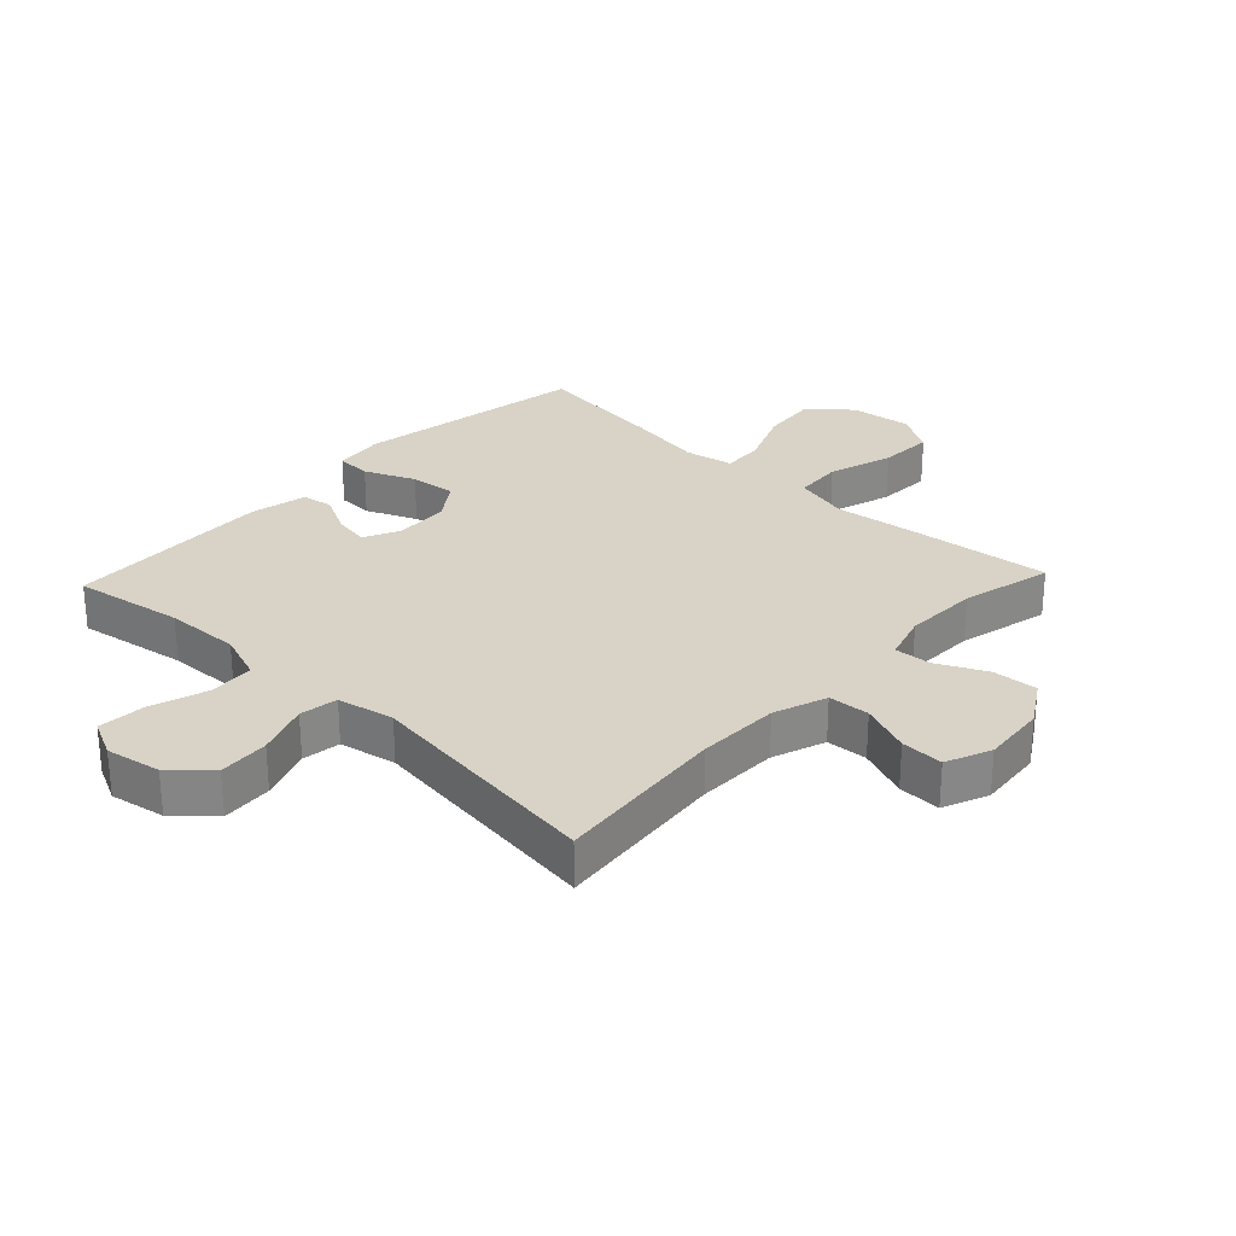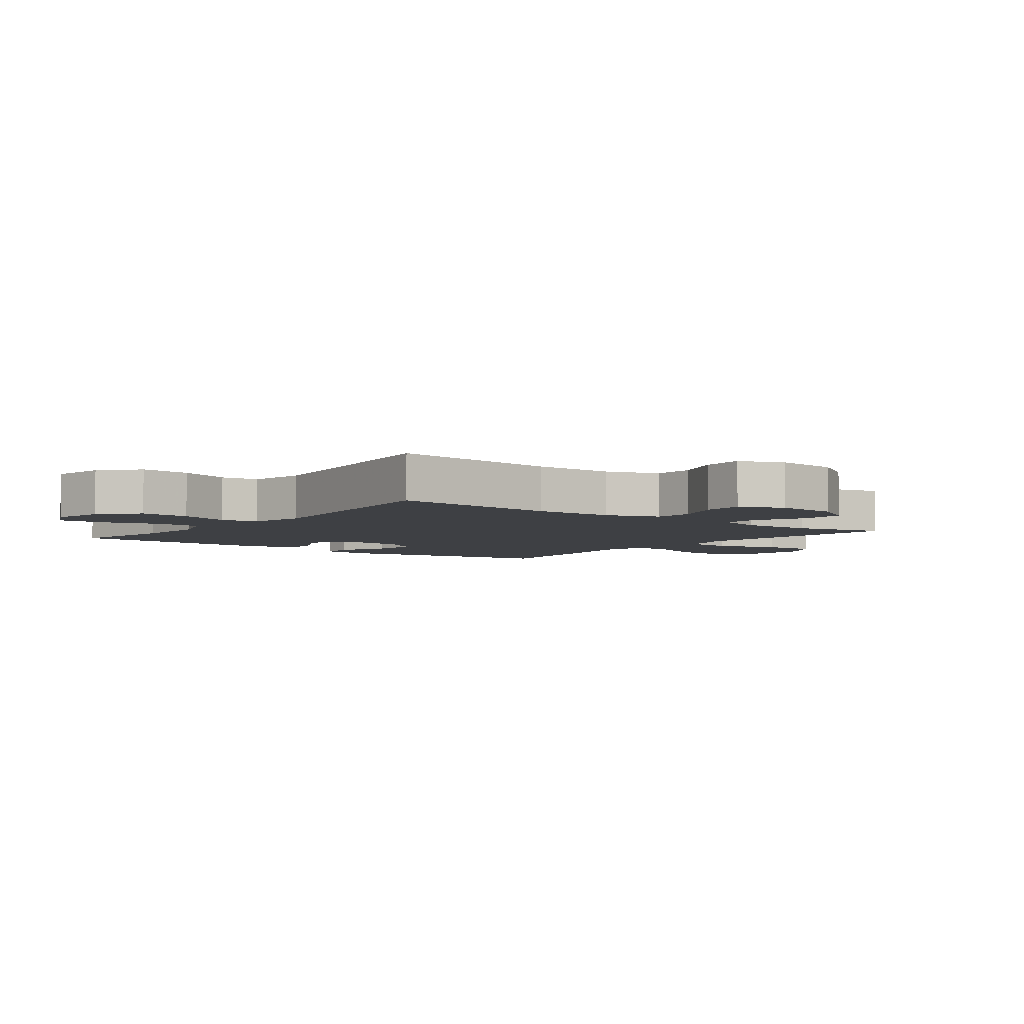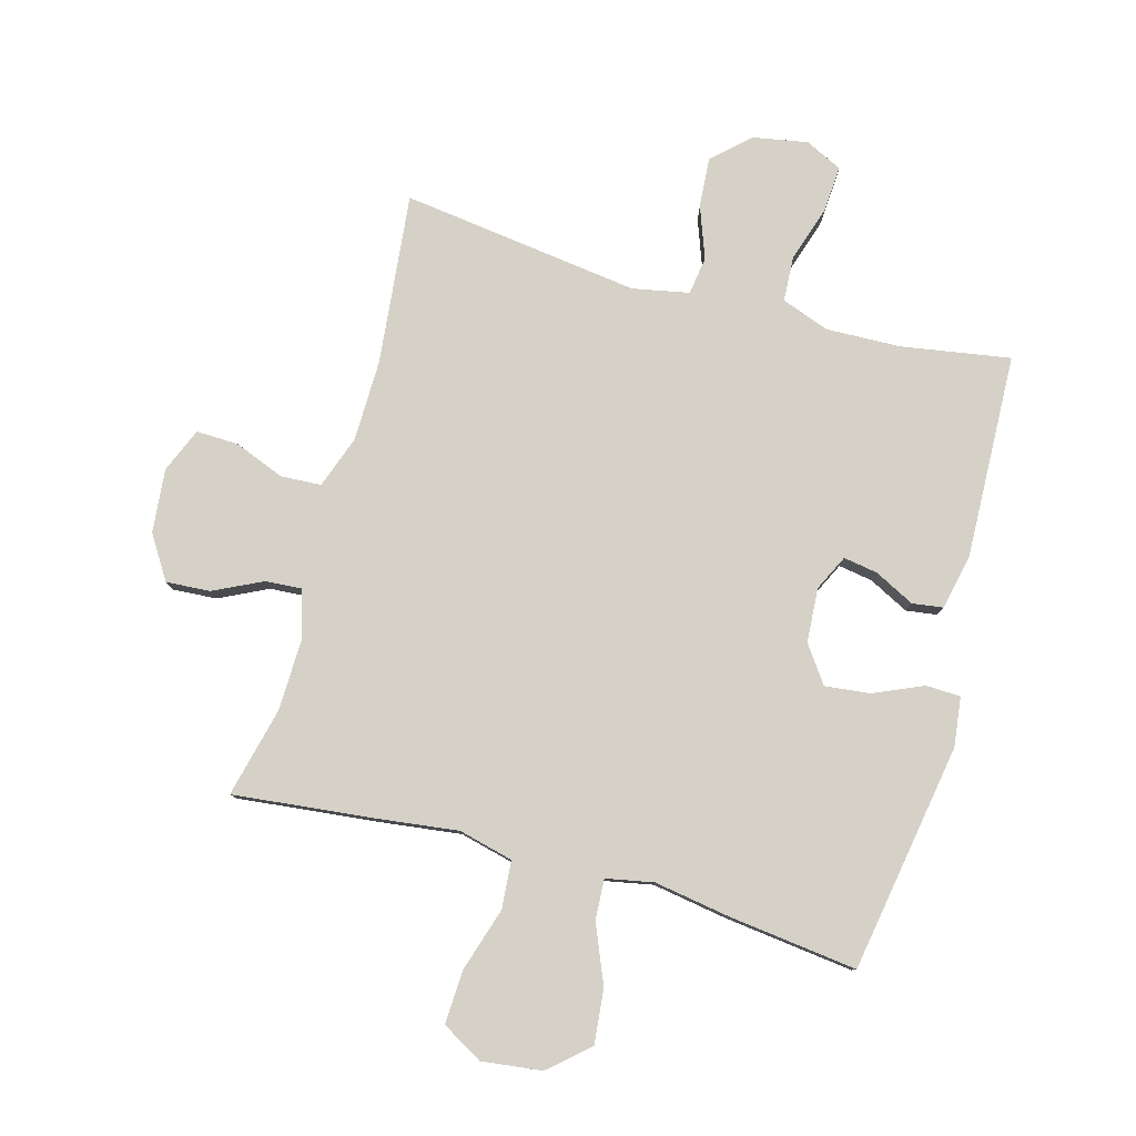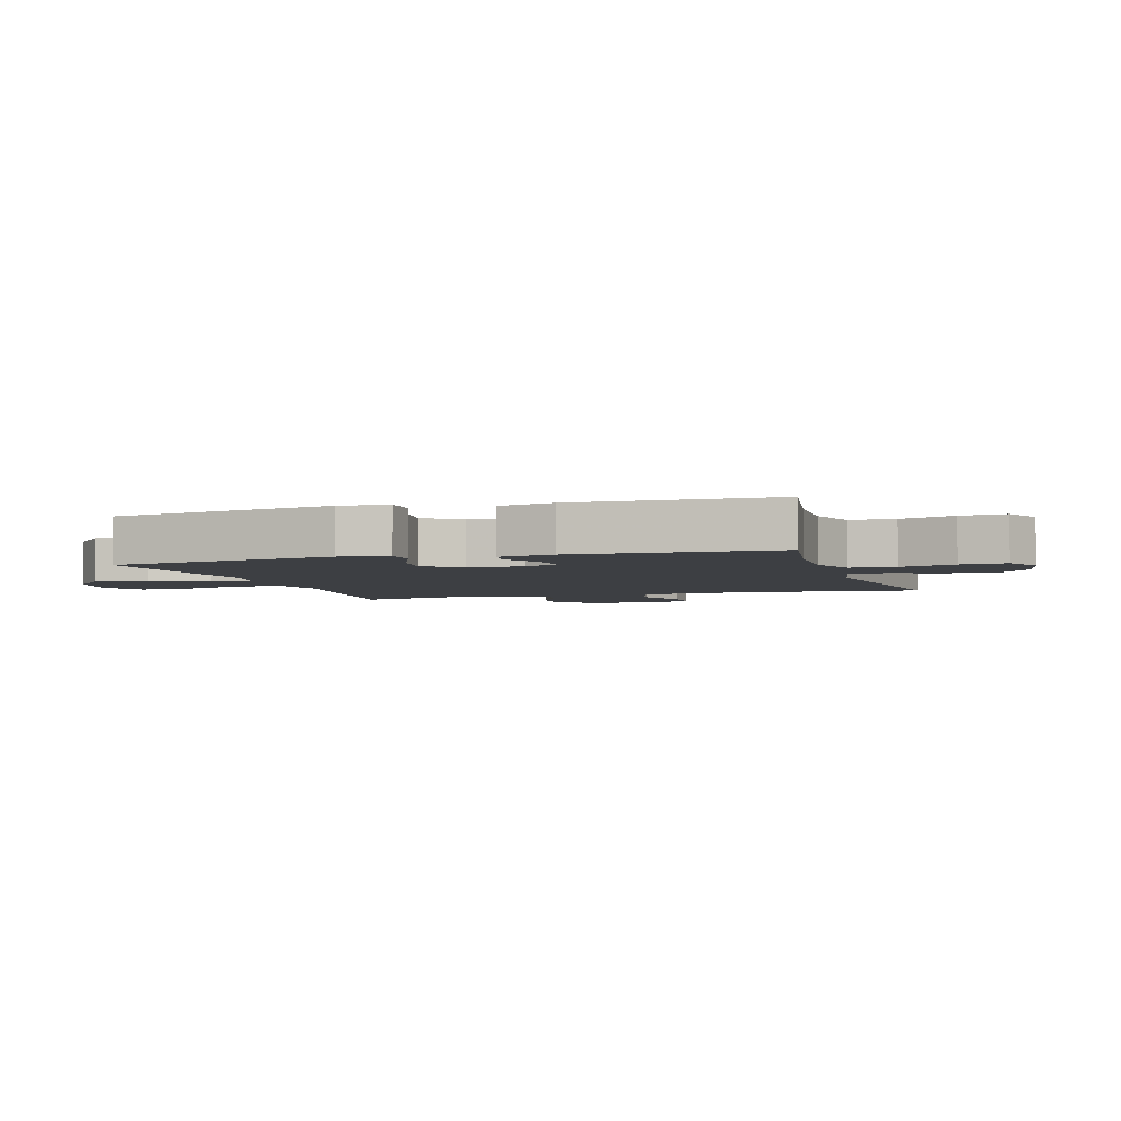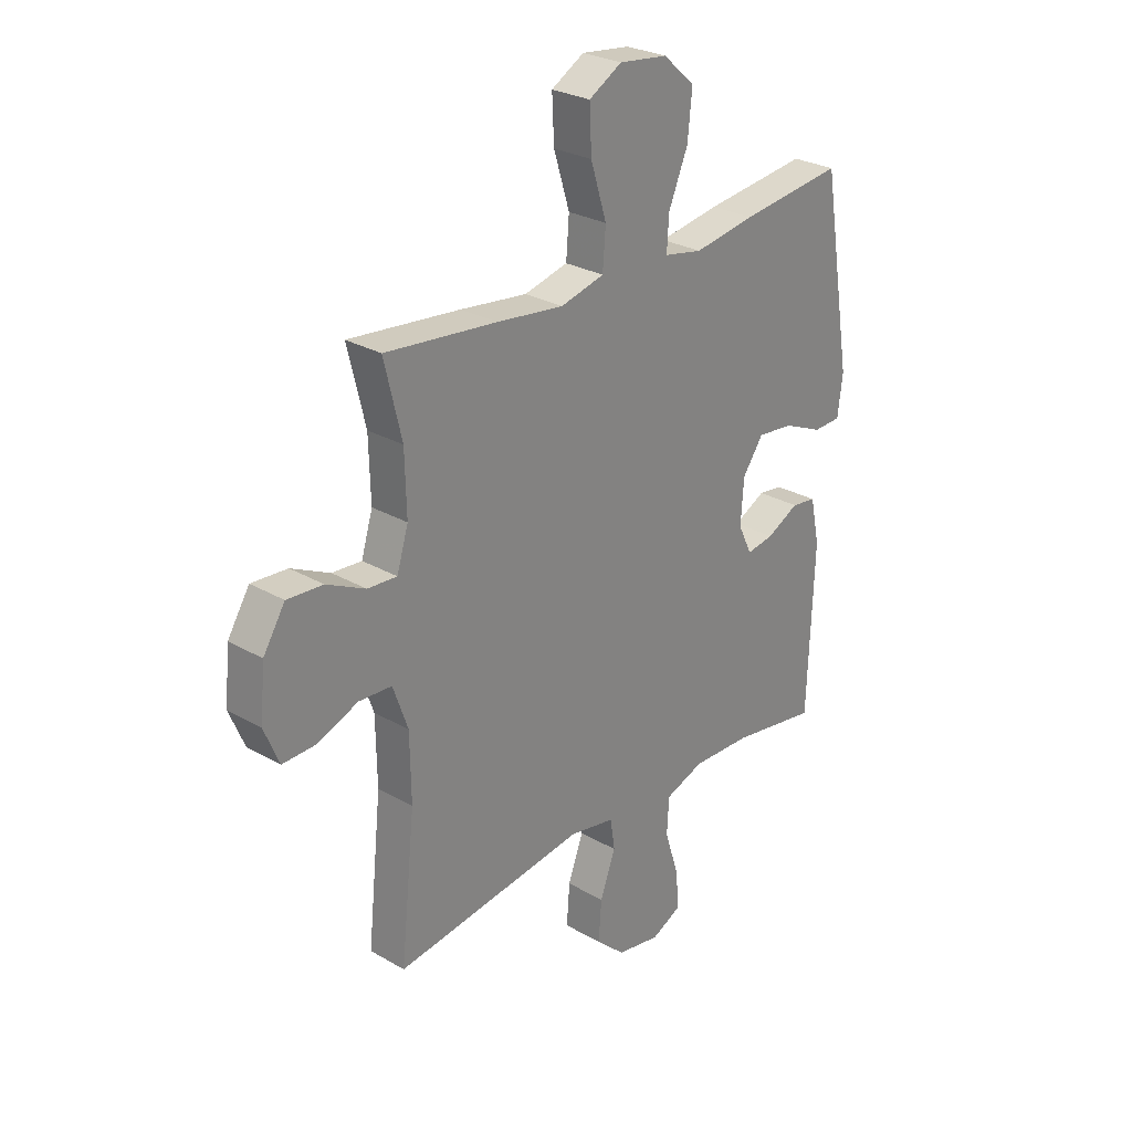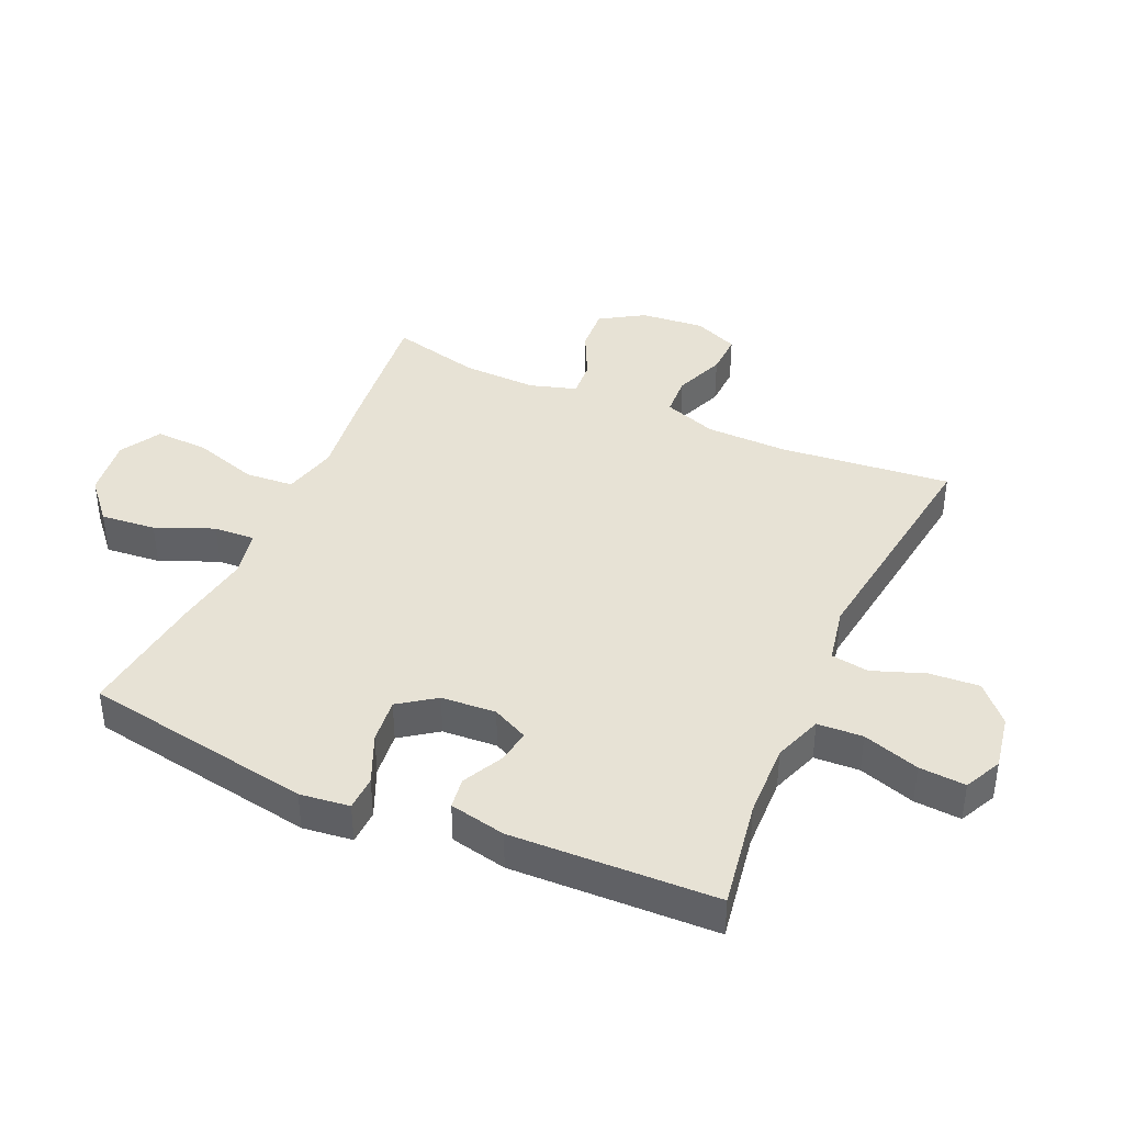
<metadata>
{"format":"obj","ext":"obj","renderer":"f3d","projection":"perspective","resolution":1024,"background":"white","views":[{"elev":28.1,"azim":-136.7,"up":"+Y"},{"elev":-4.7,"azim":-127.7,"up":"+Y"},{"elev":79.7,"azim":15.5,"up":"+Y"},{"elev":-3.9,"azim":107.3,"up":"+Y"},{"elev":27.6,"azim":-48.5,"up":"+Z"},{"elev":40.5,"azim":114.1,"up":"+Y"}]}
</metadata>
<code>
v 0.5 0.07 -0.5
v 0.324 0.07 -0.471
v 0.204 0.07 -0.467
v 0.126 0.07 -0.495
v 0.122 0.07 -0.568
v 0.151 0.07 -0.659
v 0.156 0.07 -0.734
v 0.096 0.07 -0.763
v 0.008 0.07 -0.747
v -0.051 0.07 -0.693
v -0.045 0.07 -0.612
v -0.014 0.07 -0.528
v -0.023 0.07 -0.467
v -0.114 0.07 -0.449
v -0.5 0.07 -0.5
v -0.471 0.07 -0.223
v -0.473 0.07 -0.092
v -0.503 0.07 -0.007
v -0.569 0.07 -0.003
v -0.65 0.07 -0.035
v -0.718 0.07 -0.037
v -0.748 0.07 0.035
v -0.738 0.07 0.138
v -0.694 0.07 0.208
v -0.622 0.07 0.203
v -0.544 0.07 0.165
v -0.485 0.07 0.161
v -0.462 0.07 0.236
v -0.465 0.07 0.355
v -0.5 0.07 0.5
v -0.276 0.07 0.476
v -0.141 0.07 0.459
v -0.053 0.07 0.481
v -0.047 0.07 0.558
v -0.079 0.07 0.661
v -0.083 0.07 0.748
v -0.017 0.07 0.786
v 0.08 0.07 0.774
v 0.144 0.07 0.718
v 0.135 0.07 0.629
v 0.096 0.07 0.536
v 0.092 0.07 0.47
v 0.169 0.07 0.455
v 0.292 0.07 0.475
v 0.5 0.07 0.5
v 0.562 0.07 0.13
v 0.552 0.07 0.05
v 0.496 0.07 0.048
v 0.416 0.07 0.083
v 0.343 0.07 0.091
v 0.301 0.07 0.032
v 0.295 0.07 -0.056
v 0.323 0.07 -0.114
v 0.378 0.07 -0.105
v 0.443 0.07 -0.072
v 0.493 0.07 -0.079
v 0.512 0.07 -0.17
v 0.5 0 -0.5
v 0.324 0 -0.471
v 0.204 0 -0.467
v 0.126 0 -0.495
v 0.122 0 -0.568
v 0.151 0 -0.659
v 0.156 0 -0.734
v 0.096 0 -0.763
v 0.008 0 -0.747
v -0.051 0 -0.693
v -0.045 0 -0.612
v -0.014 0 -0.528
v -0.023 0 -0.467
v -0.114 0 -0.449
v -0.5 0 -0.5
v -0.471 0 -0.223
v -0.473 0 -0.092
v -0.503 0 -0.007
v -0.569 0 -0.003
v -0.65 0 -0.035
v -0.718 0 -0.037
v -0.748 0 0.035
v -0.738 0 0.138
v -0.694 0 0.208
v -0.622 0 0.203
v -0.544 0 0.165
v -0.485 0 0.161
v -0.462 0 0.236
v -0.465 0 0.355
v -0.5 0 0.5
v -0.276 0 0.476
v -0.141 0 0.459
v -0.053 0 0.481
v -0.047 0 0.558
v -0.079 0 0.661
v -0.083 0 0.748
v -0.017 0 0.786
v 0.08 0 0.774
v 0.144 0 0.718
v 0.135 0 0.629
v 0.096 0 0.536
v 0.092 0 0.47
v 0.169 0 0.455
v 0.292 0 0.475
v 0.5 0 0.5
v 0.562 0 0.13
v 0.552 0 0.05
v 0.496 0 0.048
v 0.416 0 0.083
v 0.343 0 0.091
v 0.301 0 0.032
v 0.295 0 -0.056
v 0.323 0 -0.114
v 0.378 0 -0.105
v 0.443 0 -0.072
v 0.493 0 -0.079
v 0.512 0 -0.17
f 57 1 2
f 56 57 2
f 55 56 2
f 54 55 2
f 53 54 2 3
f 52 53 3 4
f 51 52 4
f 47 48 49
f 46 47 49
f 45 46 49
f 44 45 49
f 43 44 49
f 42 43 49 50
f 39 40 41
f 38 39 41
f 37 38 41
f 36 37 41
f 35 36 41
f 34 35 41
f 33 34 41 42
f 42 50 51
f 33 42 51
f 32 33 51
f 32 51 4
f 31 32 4
f 30 31 4
f 29 30 4
f 24 25 26
f 23 24 26
f 22 23 26
f 21 22 26
f 20 21 26
f 19 20 26
f 18 19 26 27
f 17 18 27 28
f 14 15 16
f 16 17 28
f 14 16 28
f 13 14 28
f 10 11 12
f 9 10 12
f 8 9 12
f 7 8 12
f 6 7 12
f 5 6 12
f 5 12 13
f 13 28 29
f 5 13 29
f 4 5 29
f 59 58 114
f 59 114 113
f 59 113 112
f 59 112 111
f 60 59 111 110
f 61 60 110 109
f 61 109 108
f 106 105 104
f 106 104 103
f 106 103 102
f 106 102 101
f 106 101 100
f 107 106 100 99
f 98 97 96
f 98 96 95
f 98 95 94
f 98 94 93
f 98 93 92
f 98 92 91
f 99 98 91 90
f 108 107 99
f 108 99 90
f 108 90 89
f 61 108 89
f 61 89 88
f 61 88 87
f 61 87 86
f 83 82 81
f 83 81 80
f 83 80 79
f 83 79 78
f 83 78 77
f 83 77 76
f 84 83 76 75
f 85 84 75 74
f 73 72 71
f 85 74 73
f 85 73 71
f 85 71 70
f 69 68 67
f 69 67 66
f 69 66 65
f 69 65 64
f 69 64 63
f 69 63 62
f 70 69 62
f 86 85 70
f 86 70 62
f 86 62 61
f 1 58 59 2
f 2 59 60 3
f 3 60 61 4
f 4 61 62 5
f 5 62 63 6
f 6 63 64 7
f 7 64 65 8
f 8 65 66 9
f 9 66 67 10
f 10 67 68 11
f 11 68 69 12
f 12 69 70 13
f 13 70 71 14
f 14 71 72 15
f 15 72 73 16
f 16 73 74 17
f 17 74 75 18
f 18 75 76 19
f 19 76 77 20
f 20 77 78 21
f 21 78 79 22
f 22 79 80 23
f 23 80 81 24
f 24 81 82 25
f 25 82 83 26
f 26 83 84 27
f 27 84 85 28
f 28 85 86 29
f 29 86 87 30
f 30 87 88 31
f 31 88 89 32
f 32 89 90 33
f 33 90 91 34
f 34 91 92 35
f 35 92 93 36
f 36 93 94 37
f 37 94 95 38
f 38 95 96 39
f 39 96 97 40
f 40 97 98 41
f 41 98 99 42
f 42 99 100 43
f 43 100 101 44
f 44 101 102 45
f 45 102 103 46
f 46 103 104 47
f 47 104 105 48
f 48 105 106 49
f 49 106 107 50
f 50 107 108 51
f 51 108 109 52
f 52 109 110 53
f 53 110 111 54
f 54 111 112 55
f 55 112 113 56
f 56 113 114 57
f 57 114 58 1

</code>
